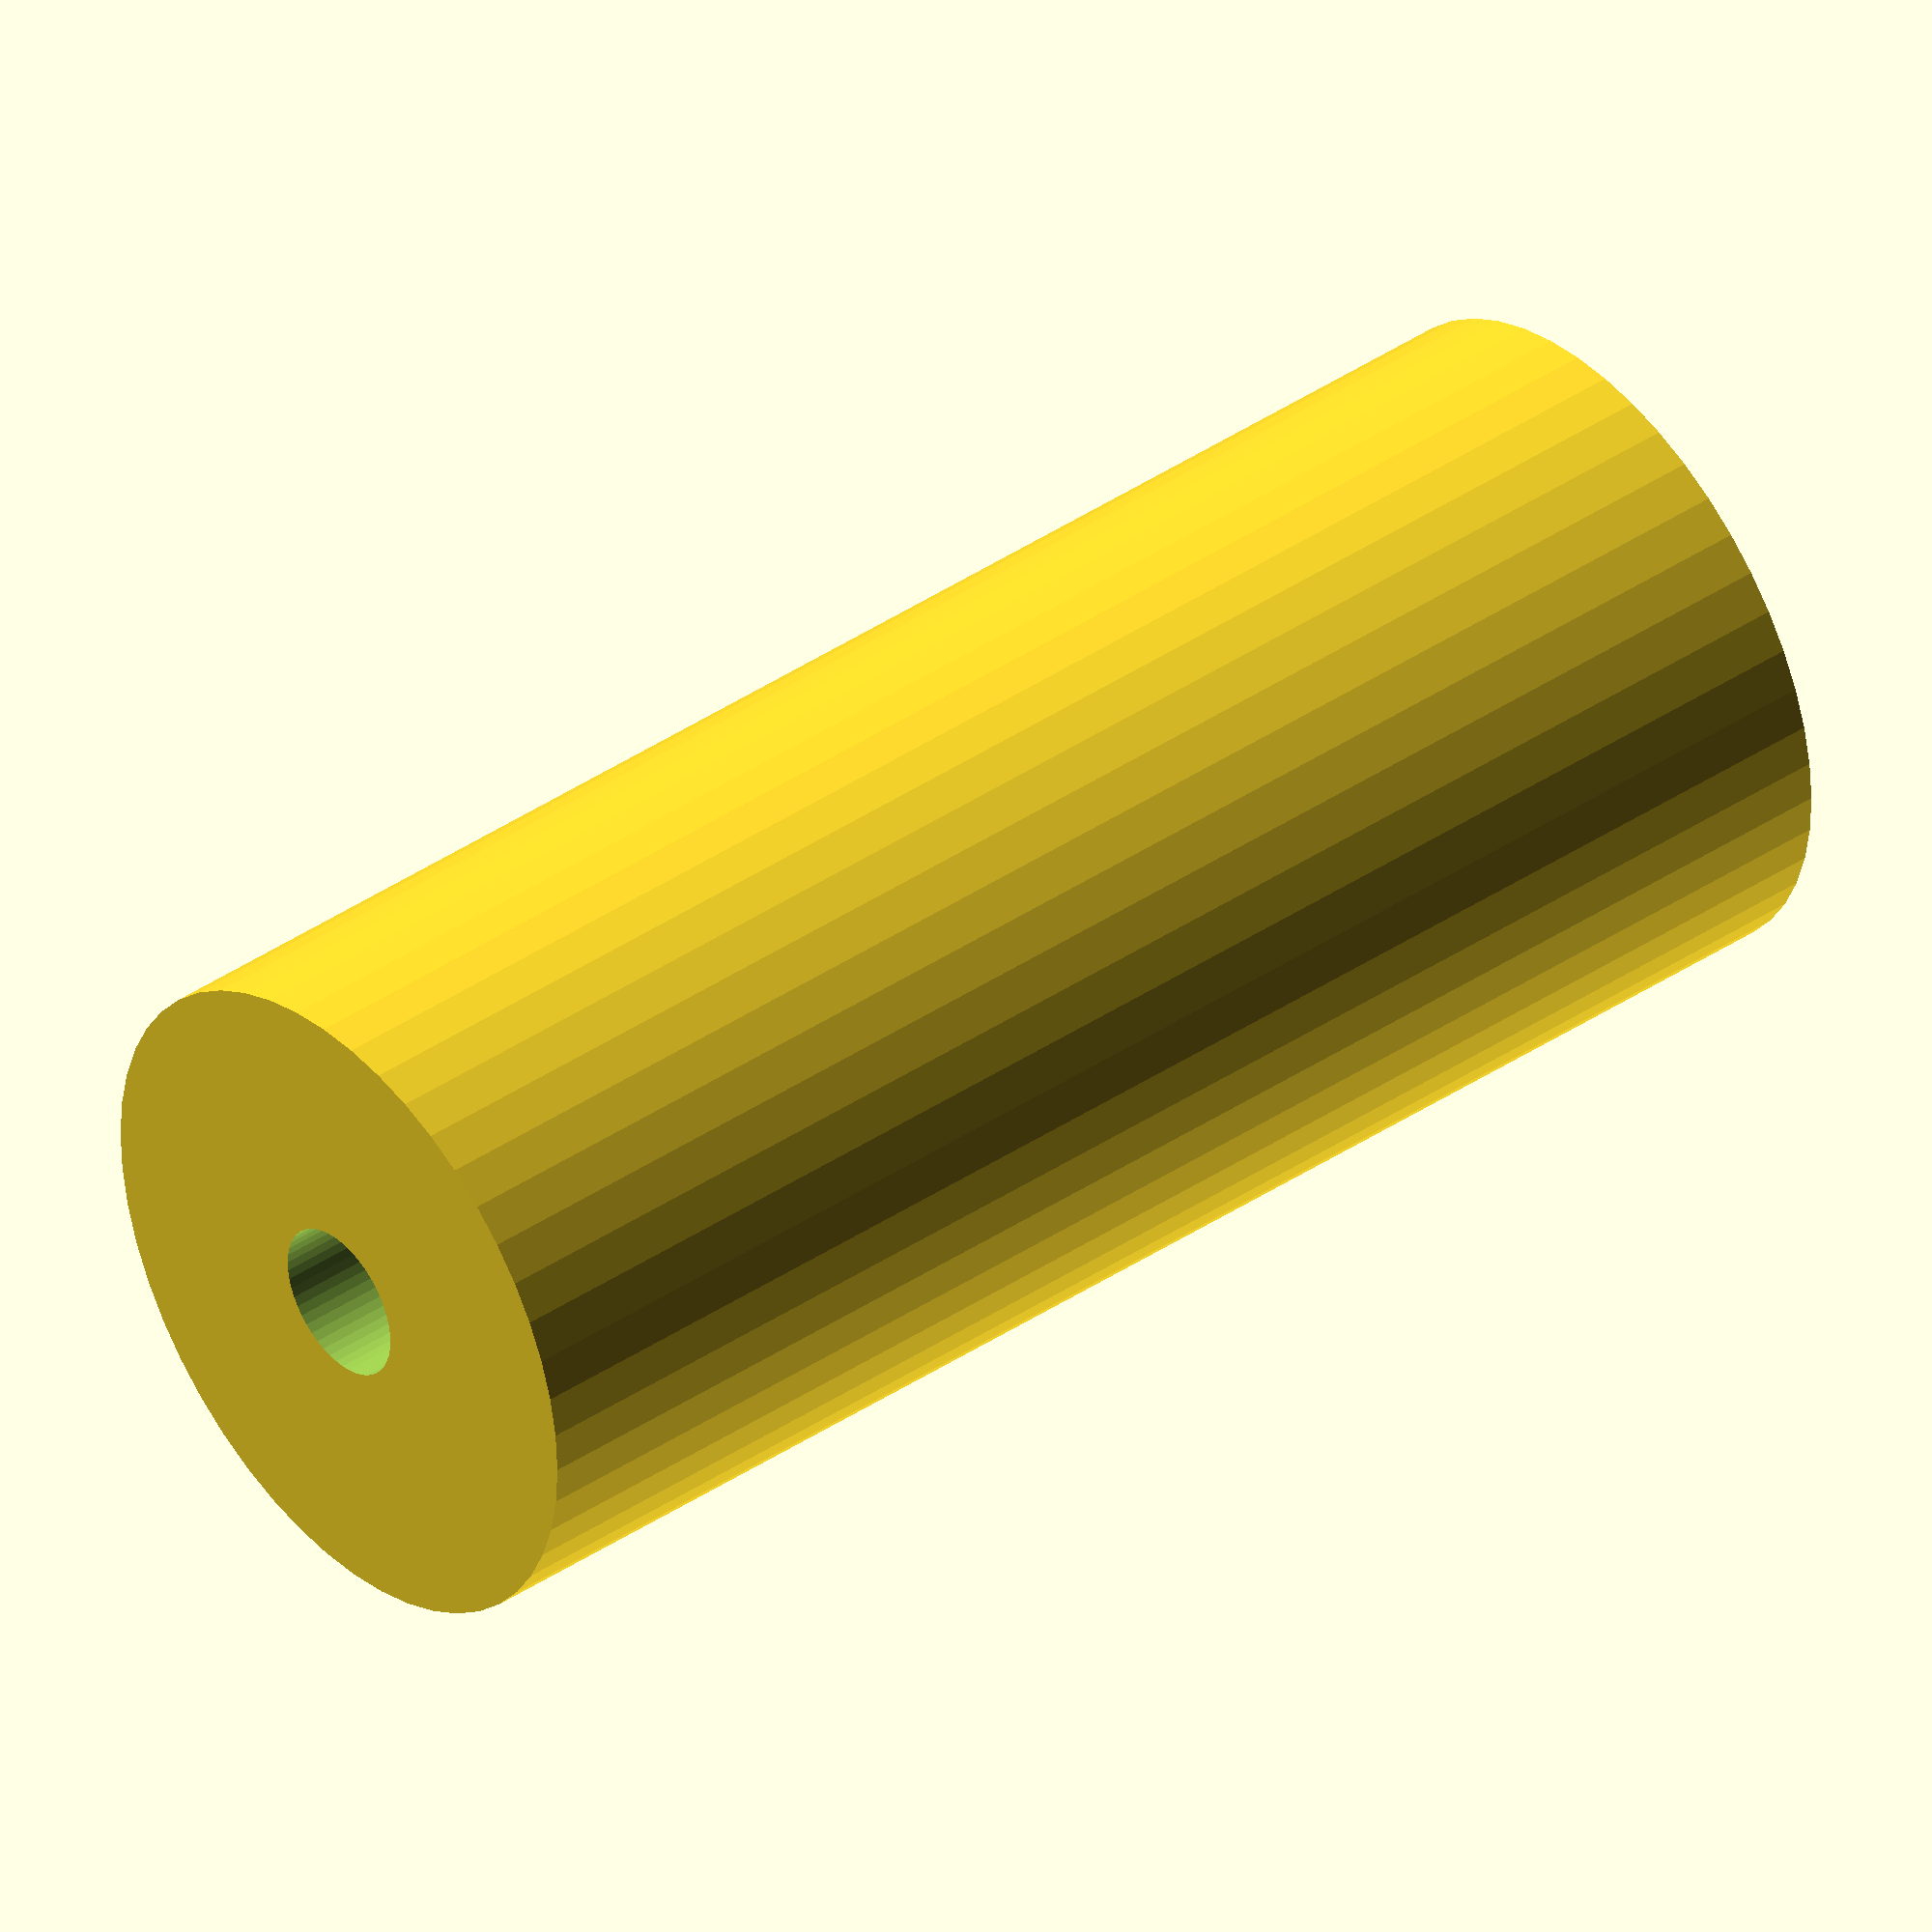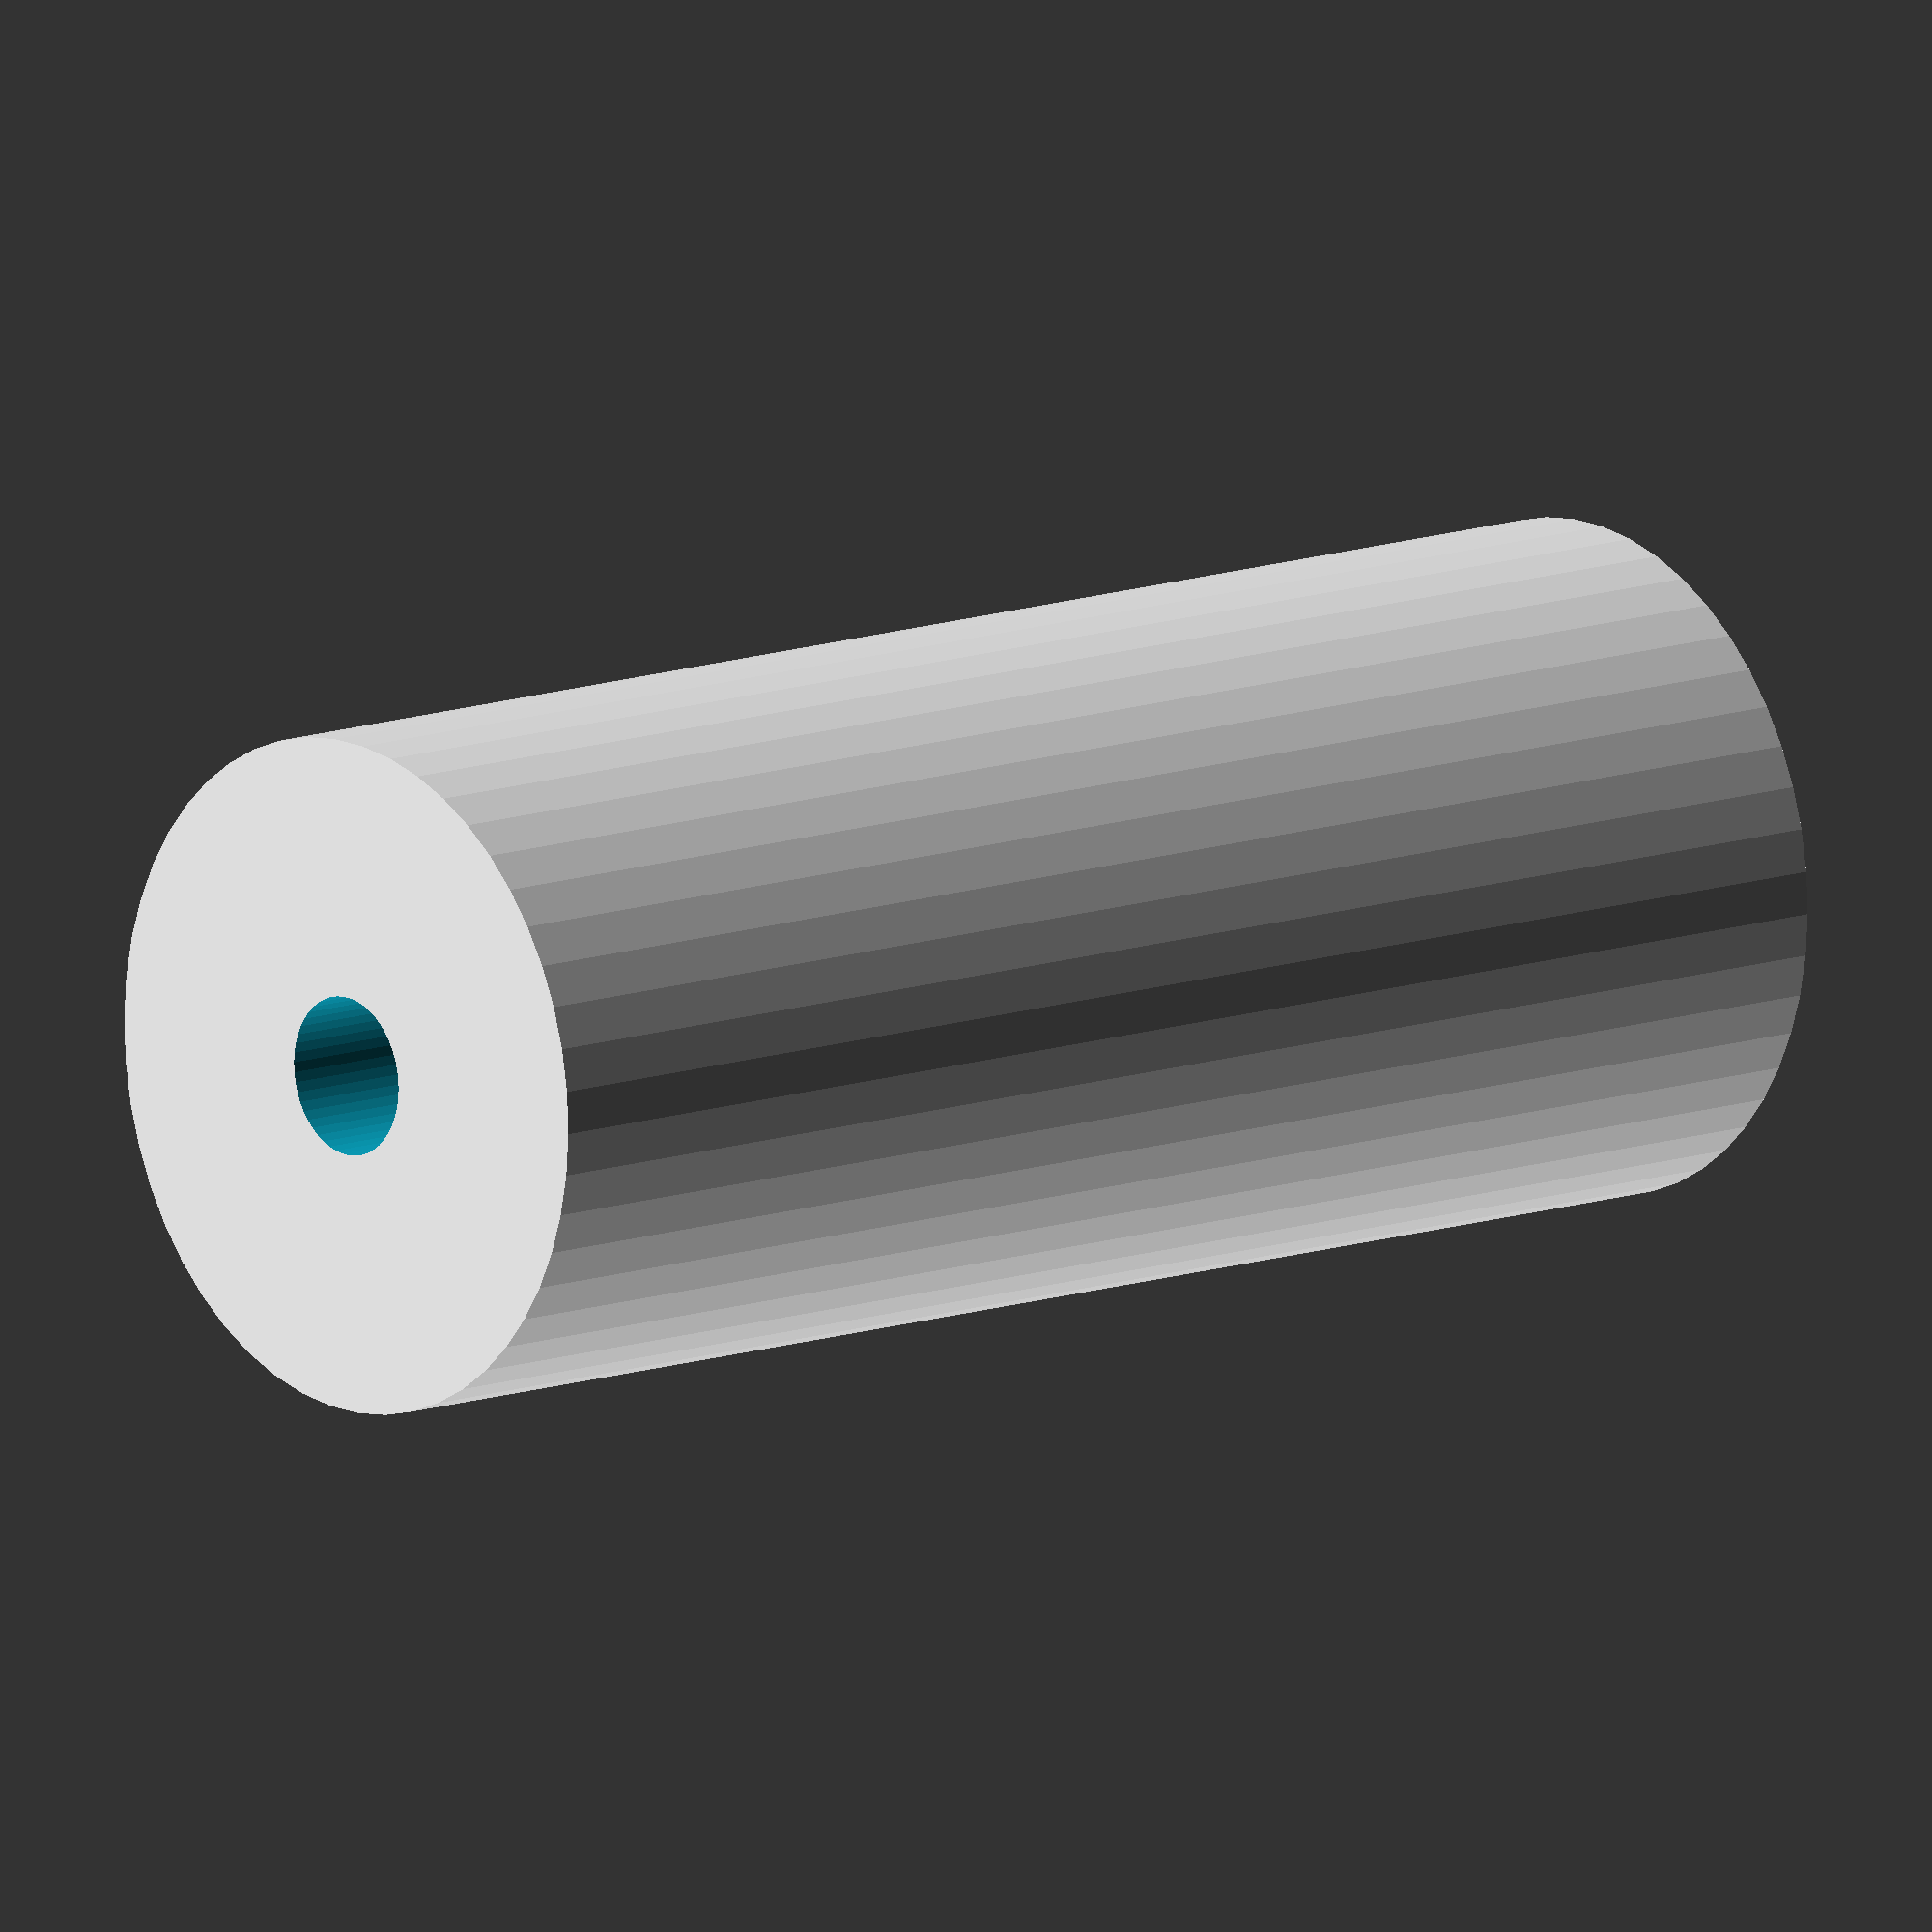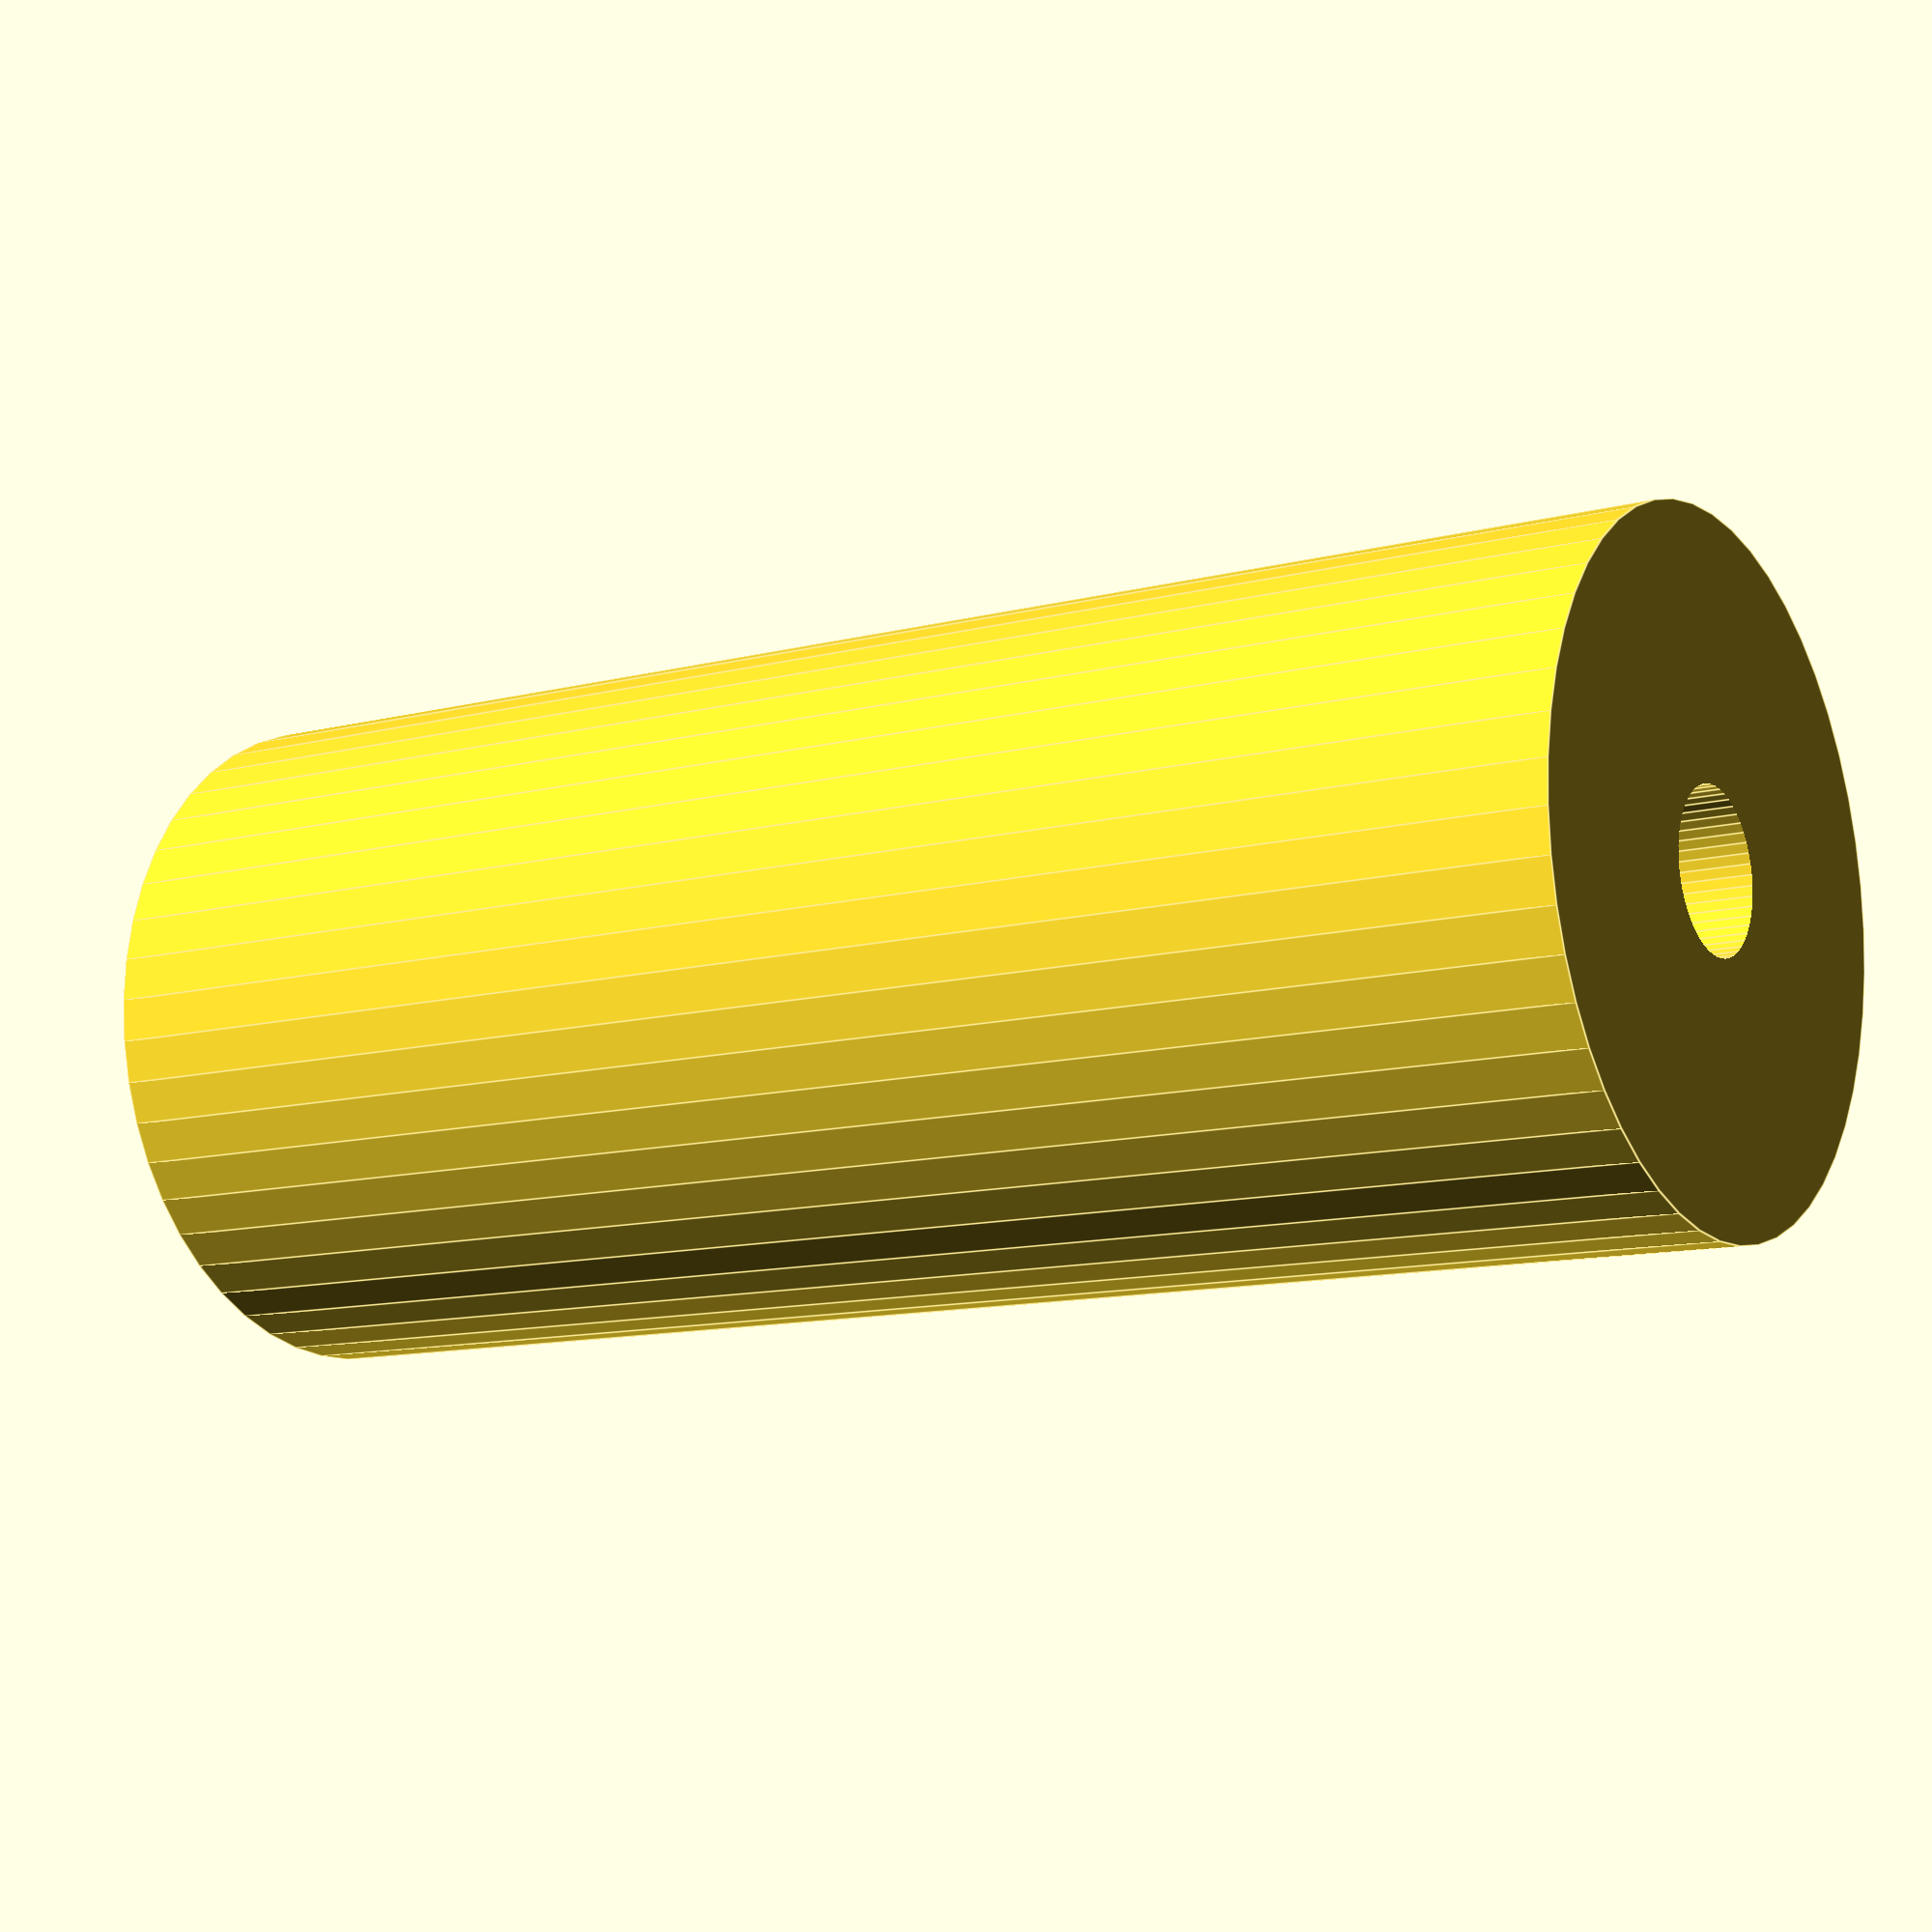
<openscad>
$fn = 50;


difference() {
	union() {
		translate(v = [0, 0, -40.5000000000]) {
			cylinder(h = 81, r = 17.0000000000);
		}
	}
	union() {
		translate(v = [0, 0, -100.0000000000]) {
			cylinder(h = 200, r = 4);
		}
	}
}
</openscad>
<views>
elev=319.8 azim=331.6 roll=230.3 proj=o view=wireframe
elev=348.0 azim=35.3 roll=229.5 proj=o view=wireframe
elev=191.2 azim=323.2 roll=236.9 proj=p view=edges
</views>
